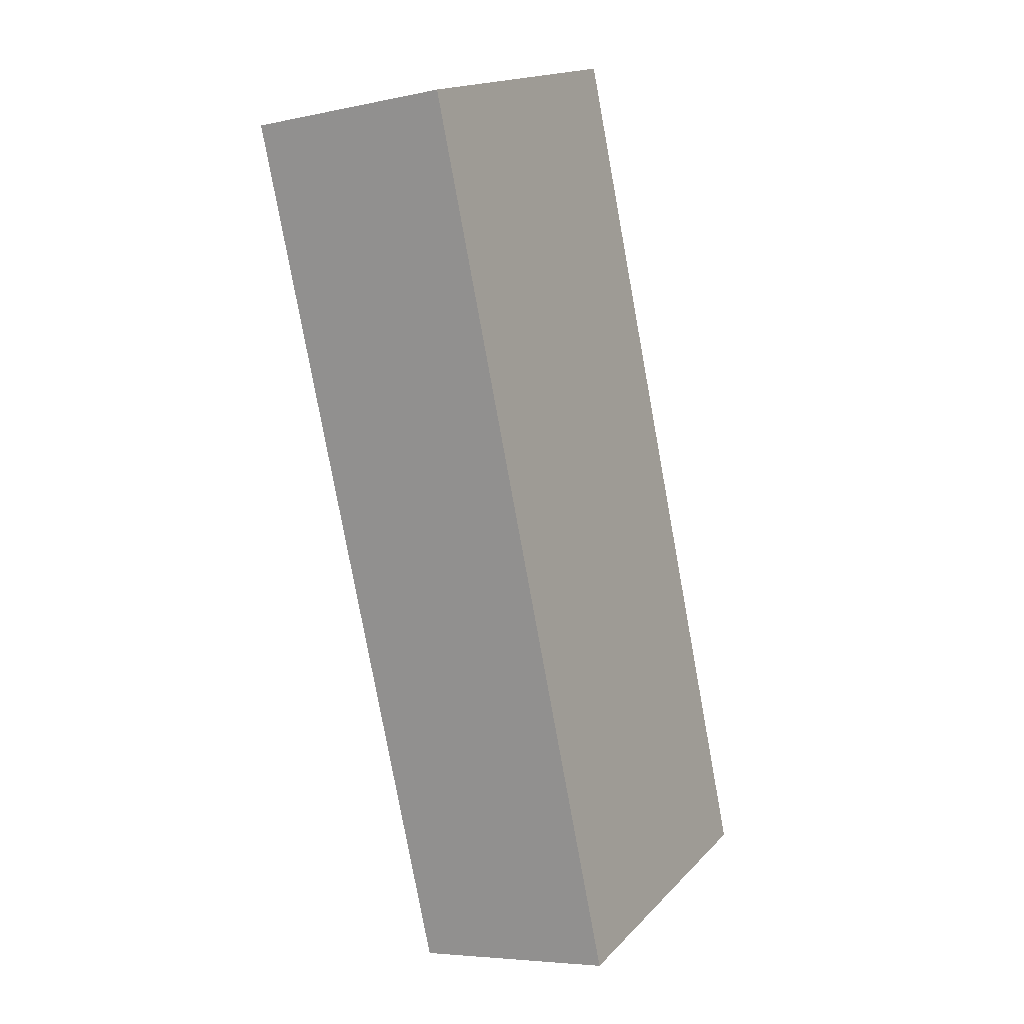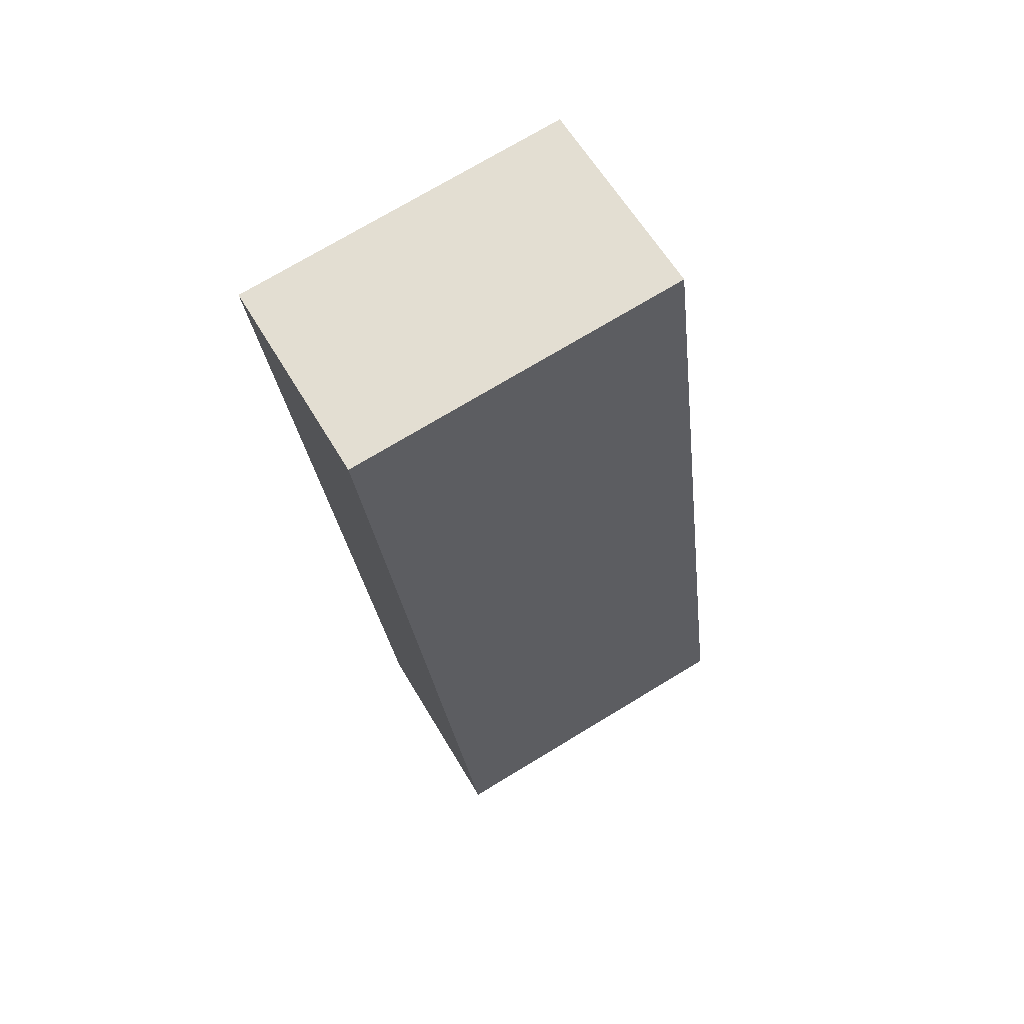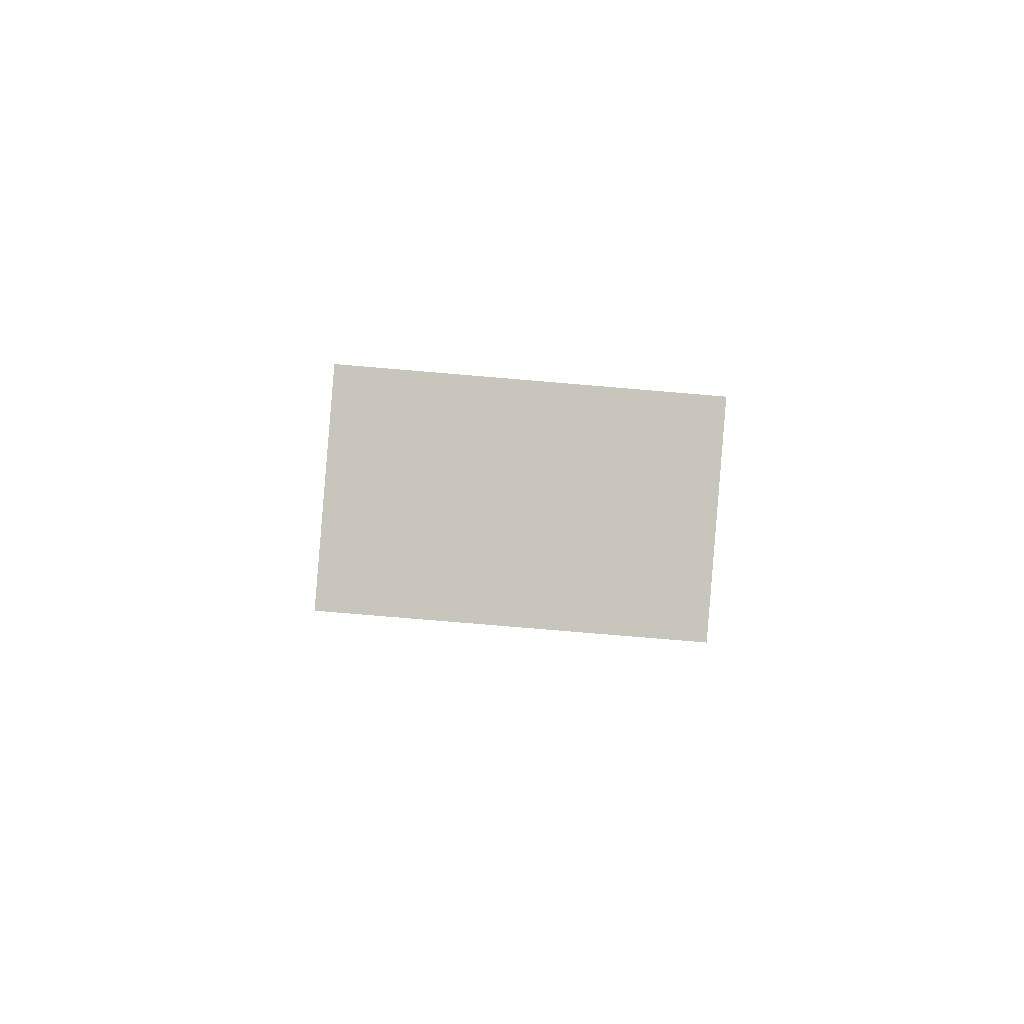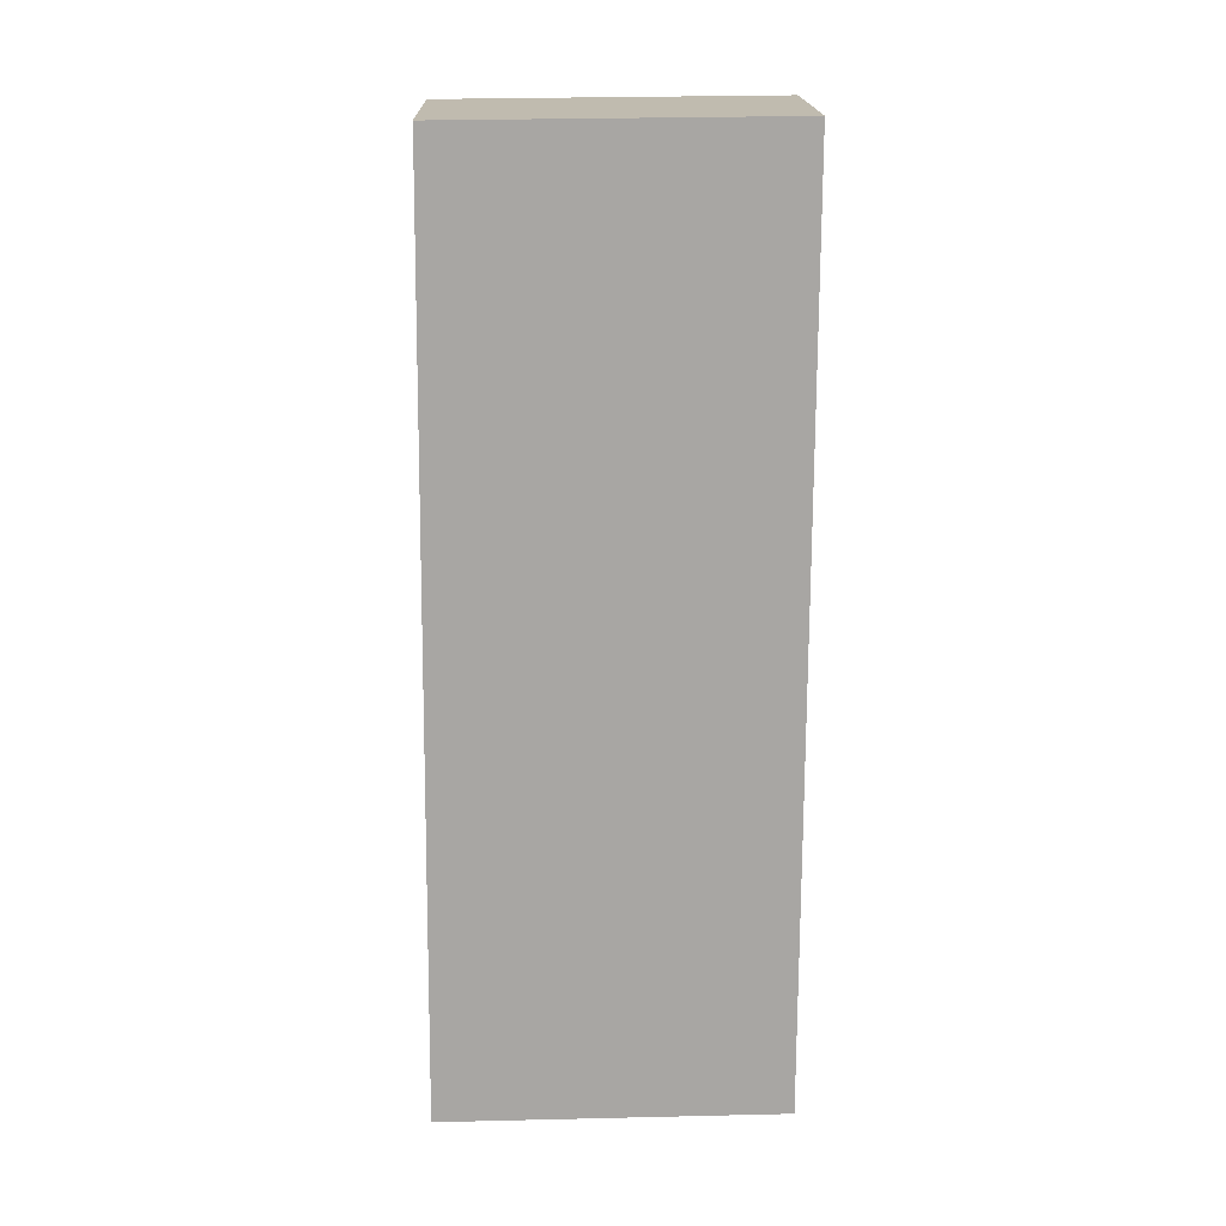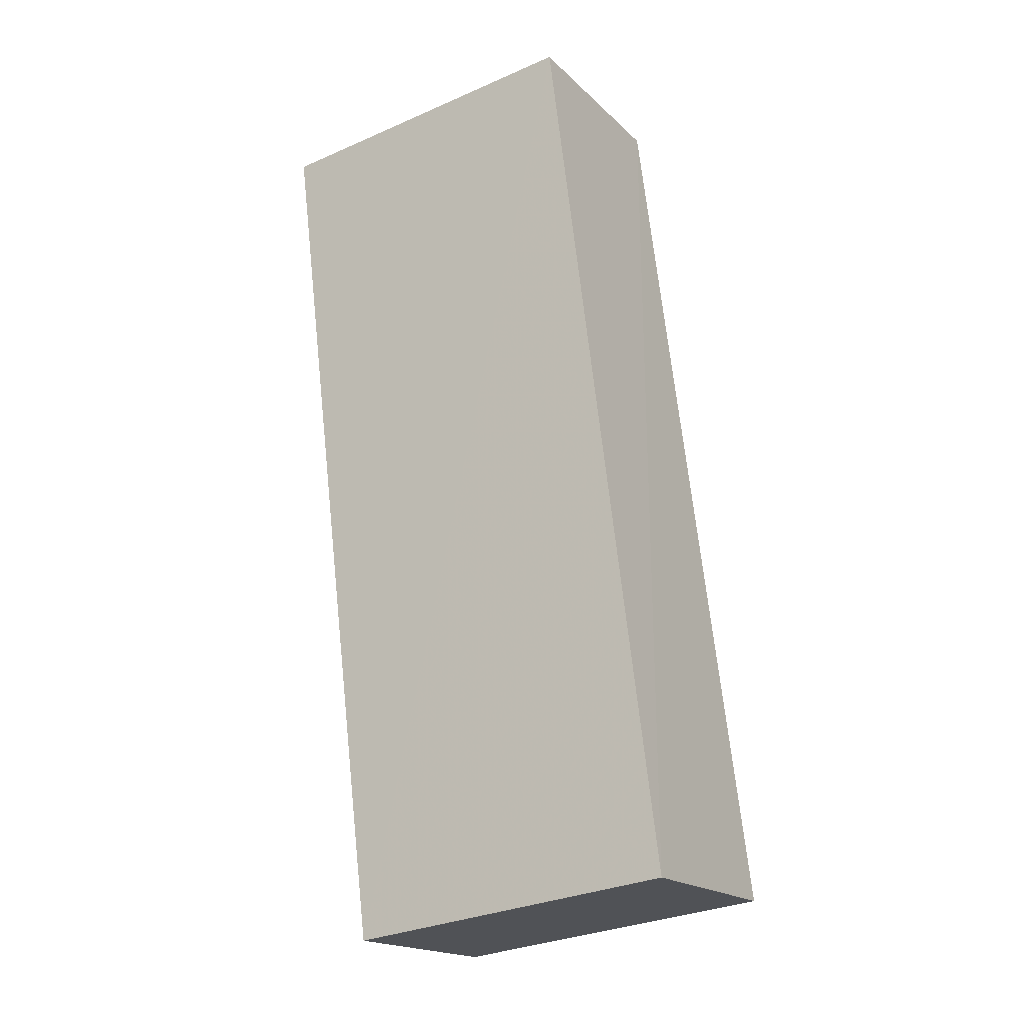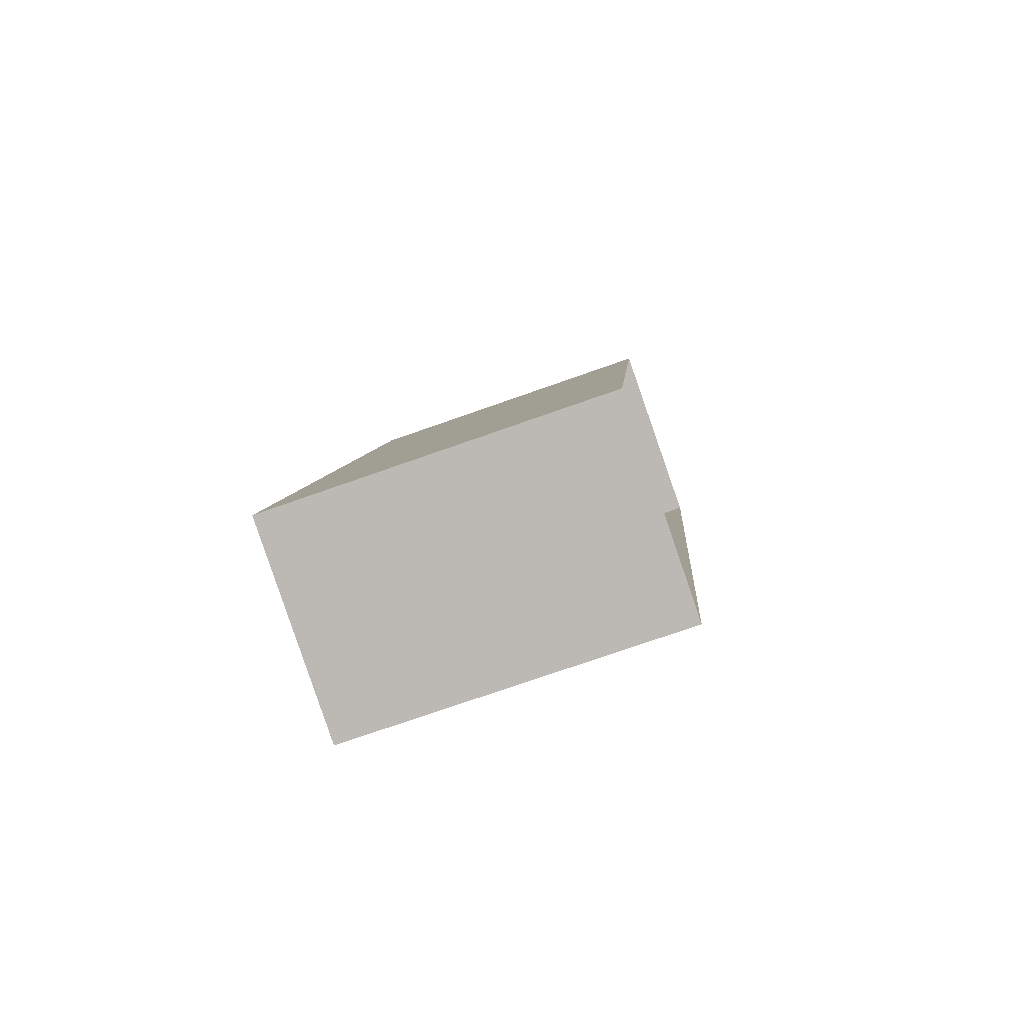
<metadata>
{"format":"obj","ext":"obj","renderer":"f3d","projection":"perspective","resolution":1024,"background":"white","views":[{"elev":16.3,"azim":28.6,"up":"+Y"},{"elev":74.0,"azim":59.0,"up":"+Y"},{"elev":-79.1,"azim":85.3,"up":"+Y"},{"elev":4.0,"azim":-91.5,"up":"+Y"},{"elev":-31.5,"azim":-58.4,"up":"+Y"},{"elev":-72.5,"azim":109.6,"up":"+Y"}]}
</metadata>
<code>
v 1.235e+05 7.859e+05 15.95
v 1.235e+05 7.859e+05 15.94
v 1.235e+05 7.859e+05 15.95
v 1.235e+05 7.859e+05 15.94
v 1.235e+05 7.859e+05 19.91
v 1.235e+05 7.859e+05 19.91
v 1.235e+05 7.859e+05 19.91
v 1.235e+05 7.859e+05 19.91
f 1 2 3
f 1 4 2
f 5 6 7
f 5 8 6
f 6 1 3
f 7 6 3
f 6 4 1
f 6 8 4
f 8 2 4
f 8 5 2
f 7 3 2
f 5 7 2

</code>
